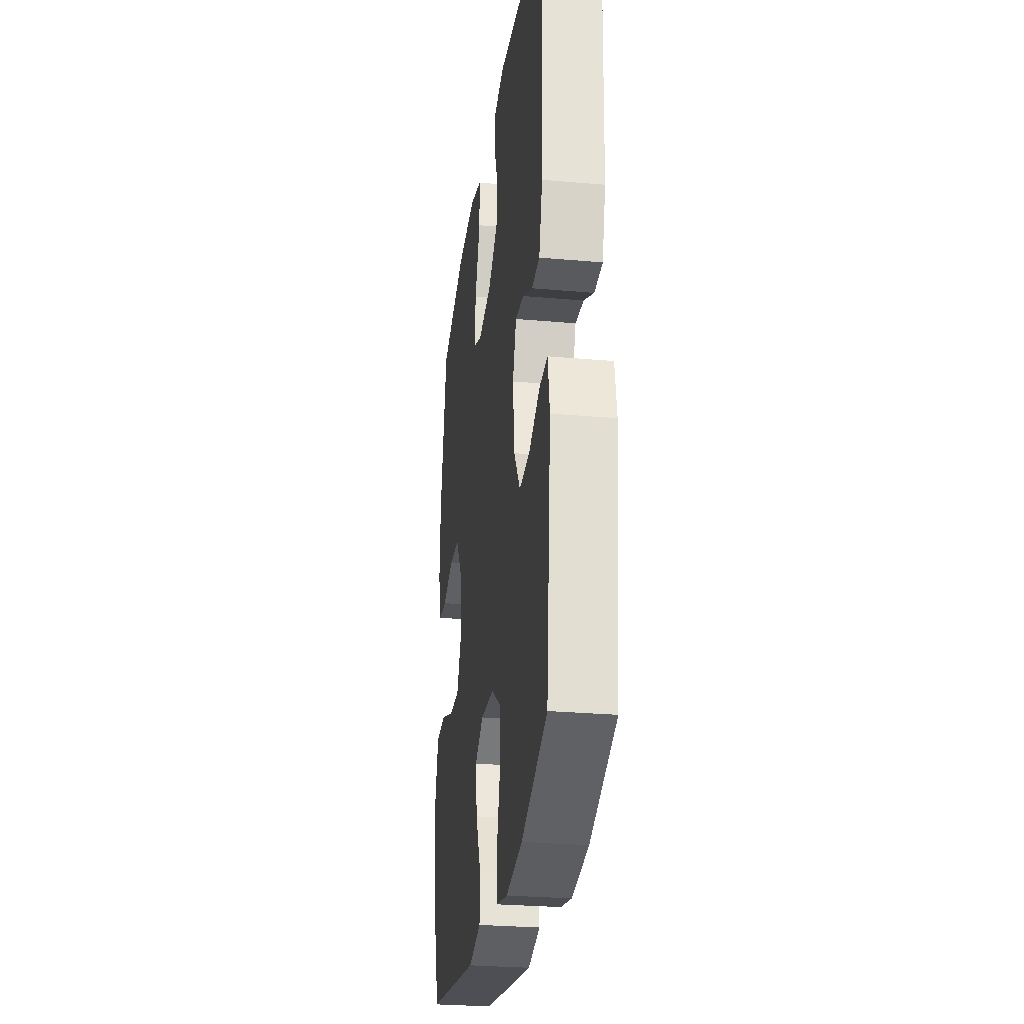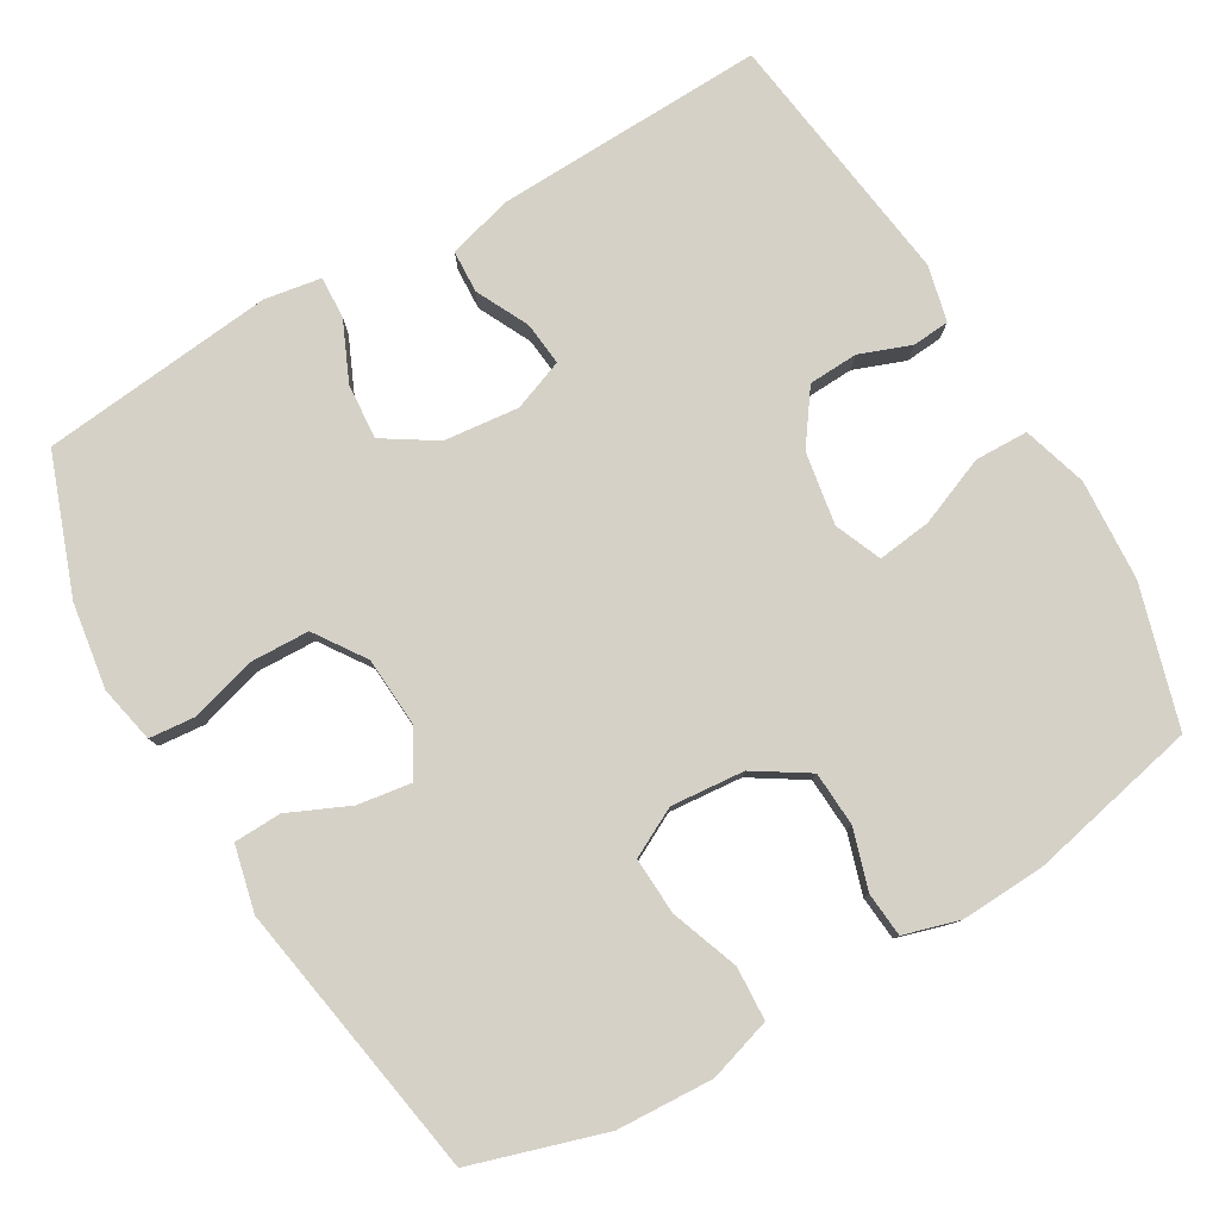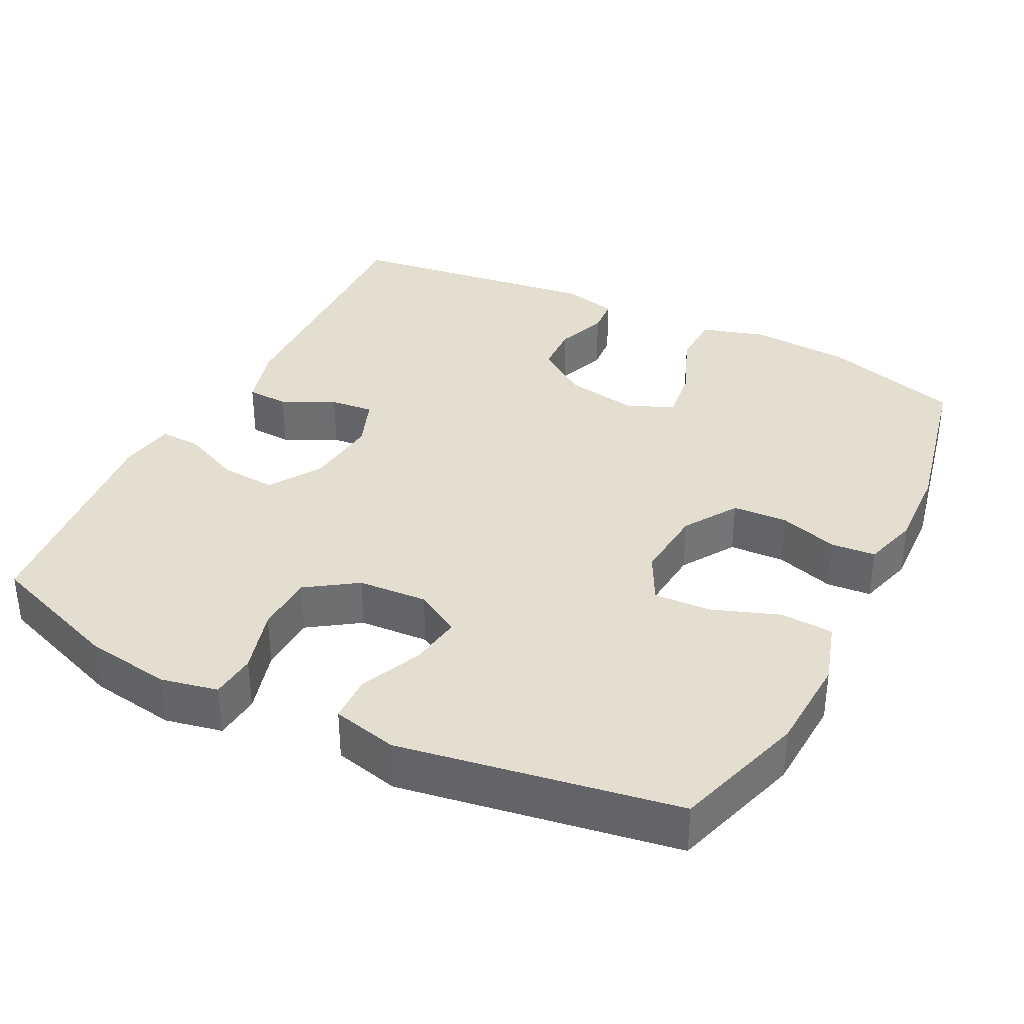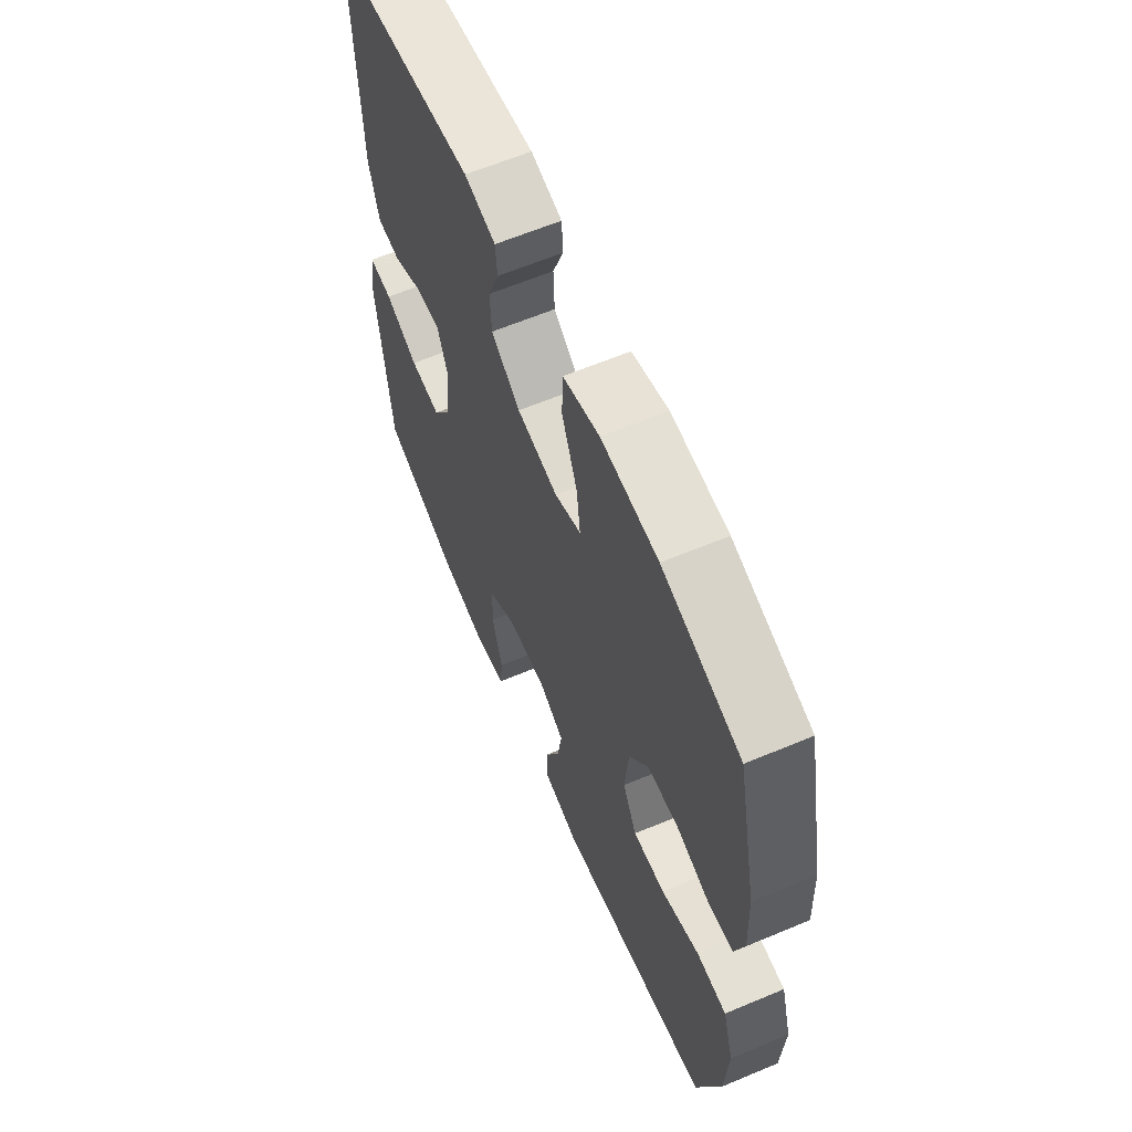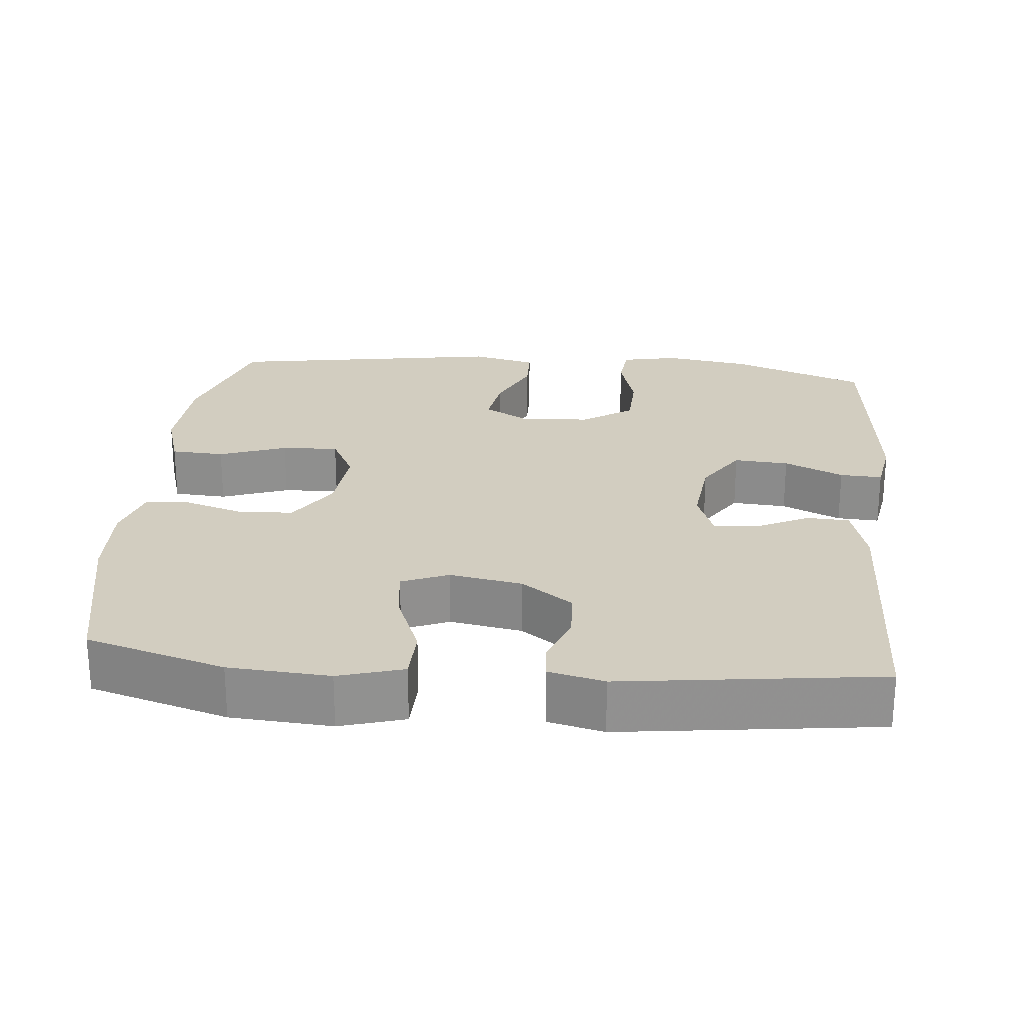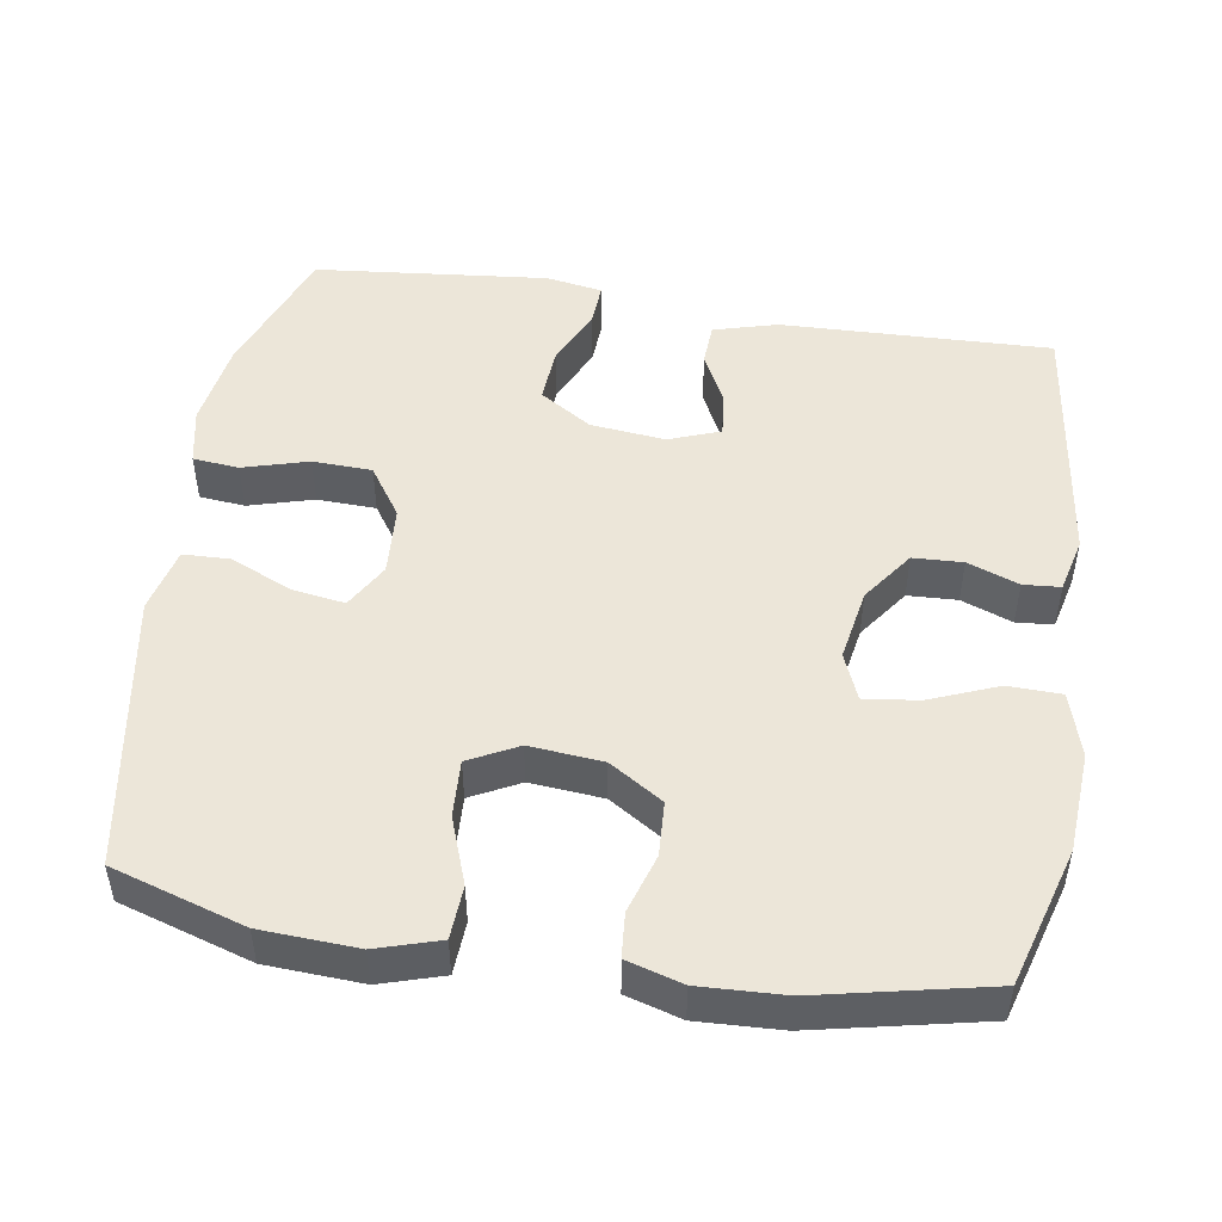
<metadata>
{"format":"obj","ext":"obj","renderer":"f3d","projection":"perspective","resolution":1024,"background":"white","views":[{"elev":-27.7,"azim":82.3,"up":"+Z"},{"elev":79.6,"azim":-120.5,"up":"+Y"},{"elev":35.8,"azim":-153.3,"up":"+Y"},{"elev":62.8,"azim":-113.0,"up":"+Z"},{"elev":24.4,"azim":5.5,"up":"+Y"},{"elev":49.0,"azim":-81.0,"up":"+Y"}]}
</metadata>
<code>
v 0.5 0.07 0.5
v 0.489 0.07 0.135
v 0.465 0.07 0.049
v 0.408 0.07 0.046
v 0.337 0.07 0.081
v 0.278 0.07 0.087
v 0.252 0.07 0.018
v 0.263 0.07 -0.083
v 0.308 0.07 -0.153
v 0.382 0.07 -0.148
v 0.462 0.07 -0.112
v 0.519 0.07 -0.109
v 0.532 0.07 -0.185
v 0.5 0.07 -0.5
v 0.317 0.07 -0.568
v 0.201 0.07 -0.586
v 0.124 0.07 -0.57
v 0.118 0.07 -0.508
v 0.143 0.07 -0.42
v 0.14 0.07 -0.34
v 0.072 0.07 -0.294
v -0.022 0.07 -0.288
v -0.083 0.07 -0.323
v -0.072 0.07 -0.395
v -0.035 0.07 -0.477
v -0.037 0.07 -0.541
v -0.125 0.07 -0.562
v -0.5 0.07 -0.5
v -0.556 0.07 -0.321
v -0.563 0.07 -0.191
v -0.537 0.07 -0.106
v -0.465 0.07 -0.102
v -0.374 0.07 -0.135
v -0.297 0.07 -0.139
v -0.263 0.07 -0.073
v -0.272 0.07 0.026
v -0.318 0.07 0.098
v -0.392 0.07 0.102
v -0.472 0.07 0.077
v -0.532 0.07 0.082
v -0.554 0.07 0.157
v -0.549 0.07 0.271
v -0.5 0.07 0.5
v -0.313 0.07 0.555
v -0.177 0.07 0.564
v -0.09 0.07 0.538
v -0.088 0.07 0.466
v -0.125 0.07 0.374
v -0.134 0.07 0.301
v -0.071 0.07 0.275
v 0.027 0.07 0.292
v 0.097 0.07 0.342
v 0.1 0.07 0.409
v 0.074 0.07 0.478
v 0.078 0.07 0.528
v 0.153 0.07 0.546
v 0.5 0 0.5
v 0.489 0 0.135
v 0.465 0 0.049
v 0.408 0 0.046
v 0.337 0 0.081
v 0.278 0 0.087
v 0.252 0 0.018
v 0.263 0 -0.083
v 0.308 0 -0.153
v 0.382 0 -0.148
v 0.462 0 -0.112
v 0.519 0 -0.109
v 0.532 0 -0.185
v 0.5 0 -0.5
v 0.317 0 -0.568
v 0.201 0 -0.586
v 0.124 0 -0.57
v 0.118 0 -0.508
v 0.143 0 -0.42
v 0.14 0 -0.34
v 0.072 0 -0.294
v -0.022 0 -0.288
v -0.083 0 -0.323
v -0.072 0 -0.395
v -0.035 0 -0.477
v -0.037 0 -0.541
v -0.125 0 -0.562
v -0.5 0 -0.5
v -0.556 0 -0.321
v -0.563 0 -0.191
v -0.537 0 -0.106
v -0.465 0 -0.102
v -0.374 0 -0.135
v -0.297 0 -0.139
v -0.263 0 -0.073
v -0.272 0 0.026
v -0.318 0 0.098
v -0.392 0 0.102
v -0.472 0 0.077
v -0.532 0 0.082
v -0.554 0 0.157
v -0.549 0 0.271
v -0.5 0 0.5
v -0.313 0 0.555
v -0.177 0 0.564
v -0.09 0 0.538
v -0.088 0 0.466
v -0.125 0 0.374
v -0.134 0 0.301
v -0.071 0 0.275
v 0.027 0 0.292
v 0.097 0 0.342
v 0.1 0 0.409
v 0.074 0 0.478
v 0.078 0 0.528
v 0.153 0 0.546
f 3 4 5
f 2 3 5
f 1 2 5
f 56 1 5
f 55 56 5
f 54 55 5
f 53 54 5
f 52 53 5 6
f 51 52 6 7
f 50 51 7 8
f 49 50 8 9
f 46 47 48
f 45 46 48
f 44 45 48
f 43 44 48
f 42 43 48
f 41 42 48
f 40 41 48
f 39 40 48
f 38 39 48
f 37 38 48 49
f 36 37 49 9
f 31 32 33
f 30 31 33
f 29 30 33
f 28 29 33
f 27 28 33
f 26 27 33
f 25 26 33
f 24 25 33
f 23 24 33 34
f 22 23 34 35
f 17 18 19
f 16 17 19
f 15 16 19
f 14 15 19
f 13 14 19
f 12 13 19
f 11 12 19
f 10 11 19
f 9 10 19 20
f 35 36 9
f 22 35 9
f 21 22 9
f 9 20 21
f 61 60 59
f 61 59 58
f 61 58 57
f 61 57 112
f 61 112 111
f 61 111 110
f 61 110 109
f 62 61 109 108
f 63 62 108 107
f 64 63 107 106
f 65 64 106 105
f 104 103 102
f 104 102 101
f 104 101 100
f 104 100 99
f 104 99 98
f 104 98 97
f 104 97 96
f 104 96 95
f 104 95 94
f 105 104 94 93
f 65 105 93 92
f 89 88 87
f 89 87 86
f 89 86 85
f 89 85 84
f 89 84 83
f 89 83 82
f 89 82 81
f 89 81 80
f 90 89 80 79
f 91 90 79 78
f 75 74 73
f 75 73 72
f 75 72 71
f 75 71 70
f 75 70 69
f 75 69 68
f 75 68 67
f 75 67 66
f 76 75 66 65
f 65 92 91
f 65 91 78
f 65 78 77
f 77 76 65
f 1 57 58 2
f 2 58 59 3
f 3 59 60 4
f 4 60 61 5
f 5 61 62 6
f 6 62 63 7
f 7 63 64 8
f 8 64 65 9
f 9 65 66 10
f 10 66 67 11
f 11 67 68 12
f 12 68 69 13
f 13 69 70 14
f 14 70 71 15
f 15 71 72 16
f 16 72 73 17
f 17 73 74 18
f 18 74 75 19
f 19 75 76 20
f 20 76 77 21
f 21 77 78 22
f 22 78 79 23
f 23 79 80 24
f 24 80 81 25
f 25 81 82 26
f 26 82 83 27
f 27 83 84 28
f 28 84 85 29
f 29 85 86 30
f 30 86 87 31
f 31 87 88 32
f 32 88 89 33
f 33 89 90 34
f 34 90 91 35
f 35 91 92 36
f 36 92 93 37
f 37 93 94 38
f 38 94 95 39
f 39 95 96 40
f 40 96 97 41
f 41 97 98 42
f 42 98 99 43
f 43 99 100 44
f 44 100 101 45
f 45 101 102 46
f 46 102 103 47
f 47 103 104 48
f 48 104 105 49
f 49 105 106 50
f 50 106 107 51
f 51 107 108 52
f 52 108 109 53
f 53 109 110 54
f 54 110 111 55
f 55 111 112 56
f 56 112 57 1

</code>
